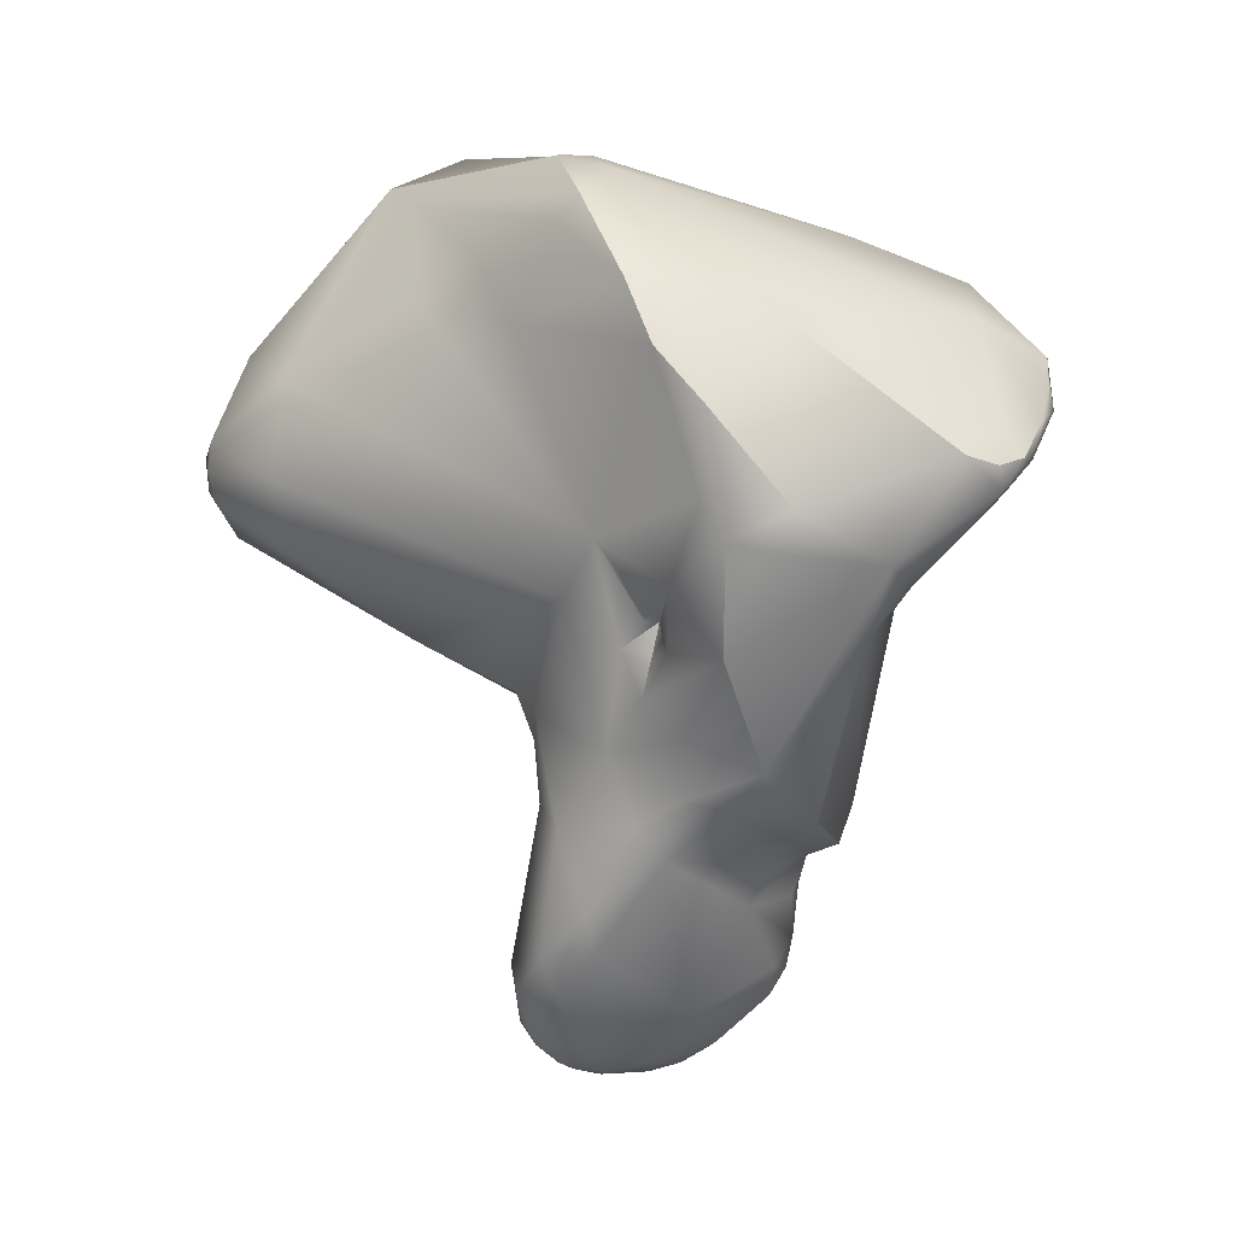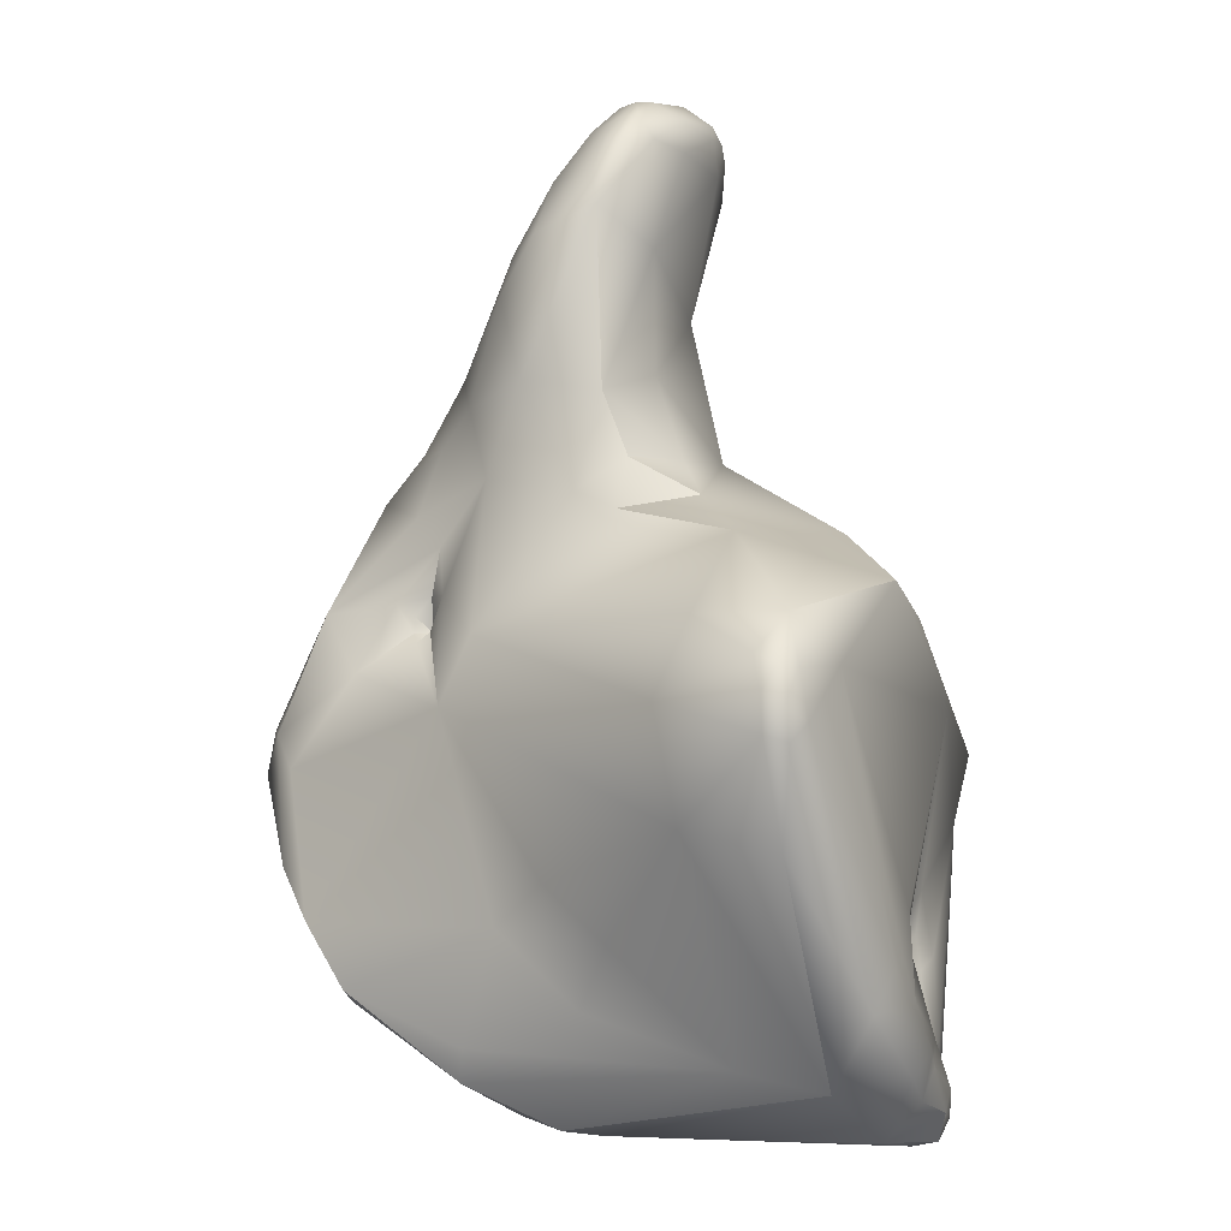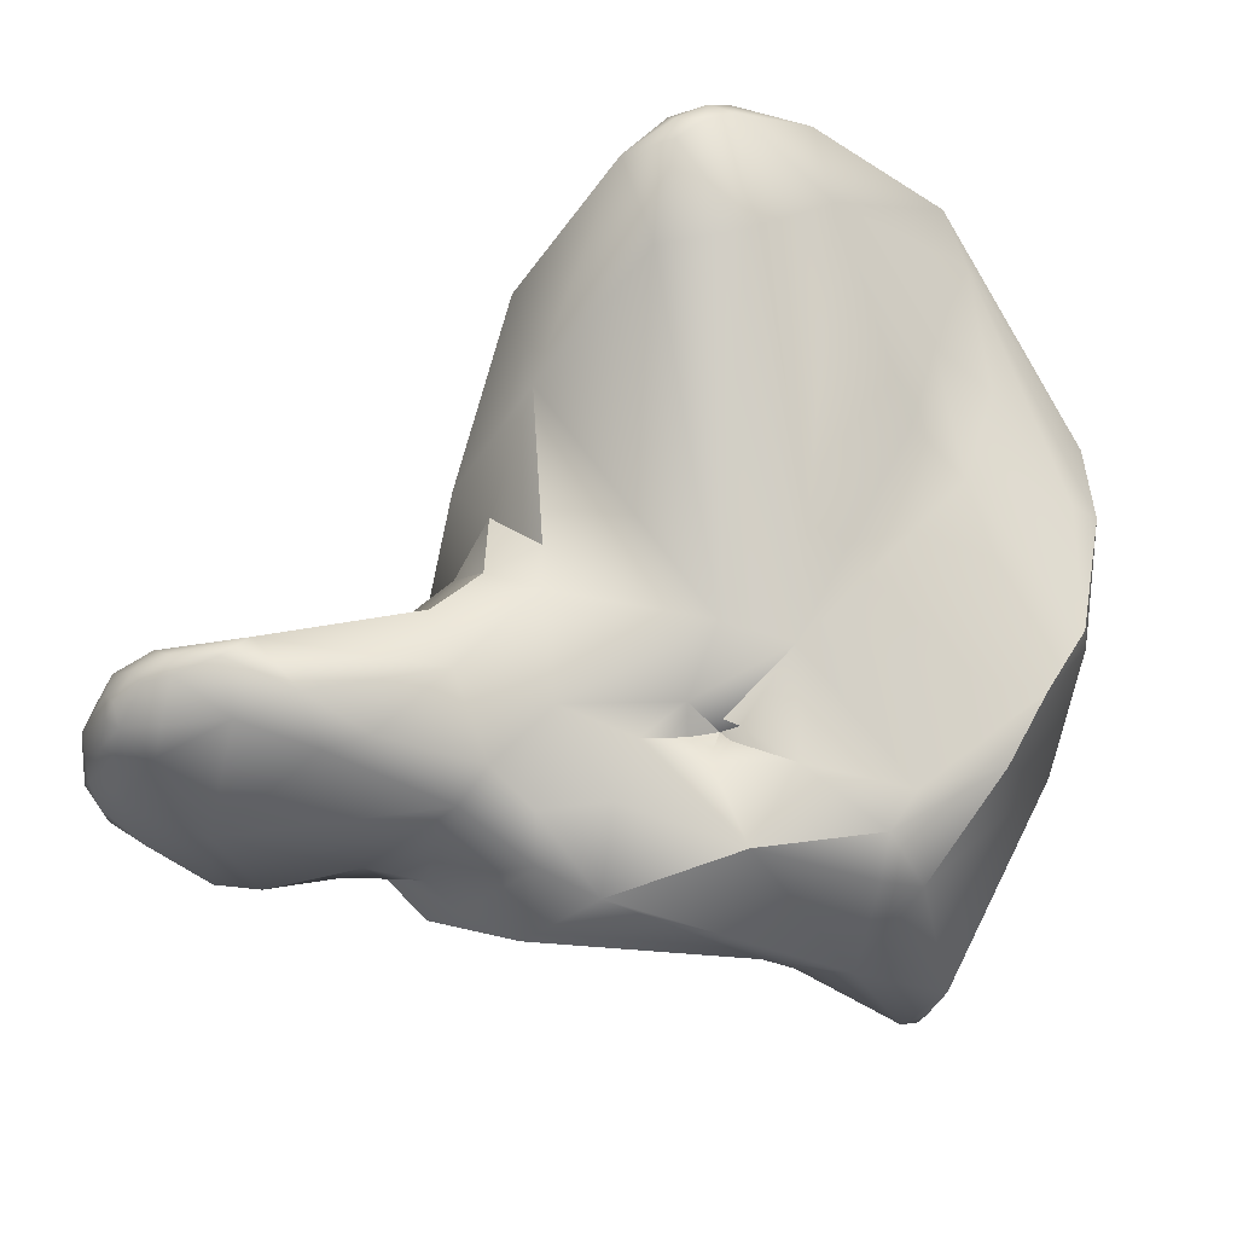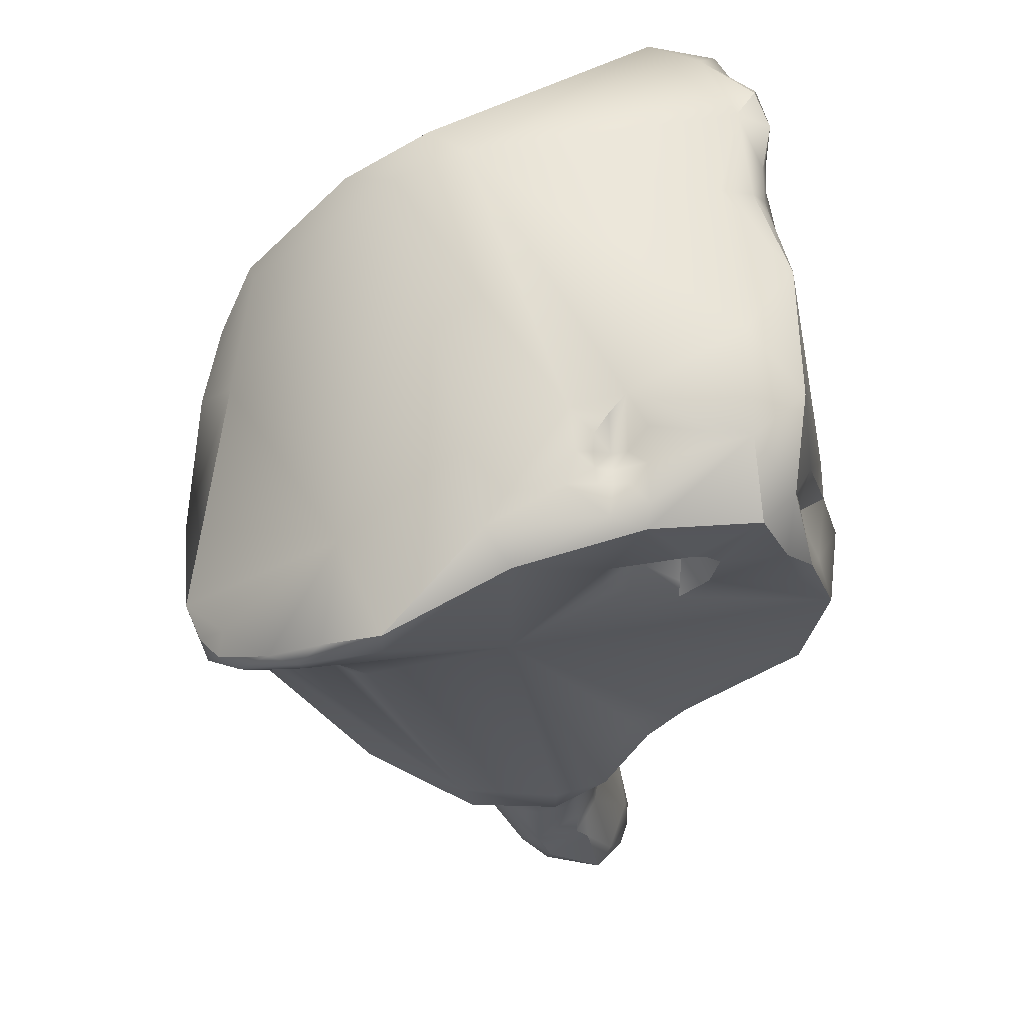
<metadata>
{"format":"obj","ext":"obj","renderer":"f3d","projection":"perspective","resolution":1024,"background":"white","views":[{"elev":3.2,"azim":82.8,"up":"+Y"},{"elev":78.6,"azim":177.5,"up":"+Z"},{"elev":35.7,"azim":59.9,"up":"+Z"},{"elev":-45.1,"azim":-178.1,"up":"+Z"}]}
</metadata>
<code>
v -249.7 -122.1 795.9
v -249.6 -115.8 795.5
v -249.9 -113.1 795.1
v -249.5 -114 796.1
v -250 -112.8 794.5
v -249.7 -112.2 794.5
v -250.9 -120 793.1
v -249.8 -115.2 792.9
v -249.9 -115.8 792.6
v -249.7 -115.4 792.1
v -250.1 -113.4 793.9
v -250.4 -112.5 793.5
v -250.3 -112.6 792.8
v -249.8 -113.7 792
v -250.2 -112 793.8
v -250.1 -111.5 793
v -250.5 -111.9 792.3
v -250.4 -112.5 791.8
v -250.2 -112.2 791.1
v -249.1 -124 791.8
v -250.1 -115.7 791
v -250.4 -116.7 790.6
v -249.8 -116 791.8
v -250 -116.1 791.3
v -250.5 -115.3 790.4
v -250.2 -113.6 791.3
v -250.3 -112.9 791.1
v -250.5 -113.5 790.6
v -250.2 -115 790.9
v -250.7 -113.1 788.6
v -250.3 -112.8 790
v -250.2 -112.6 790.5
v -251.9 -119.9 787.3
v -251.5 -118.5 786.9
v -251.4 -117.3 786.9
v -251.1 -123.2 786.4
v -250.5 -122.5 785.8
v -251.7 -120.5 785.7
v -251.3 -118.8 785.3
v -251 -117.9 784.3
v -250.8 -117.6 785.7
v -250.9 -117.7 785
v -250.8 -118.5 784.4
v -251 -116 785.4
v -250.7 -116.2 784.6
v -250.5 -115.2 783.8
v -250.4 -116.6 783.4
v -250.8 -113.7 785.3
v -248.2 -119.9 799.2
v -247.4 -119.7 800.4
v -247.3 -120.8 799.9
v -247 -119.7 800.6
v -246.7 -119.3 800.6
v -246.6 -120 800.4
v -247.5 -118.7 800.2
v -247.1 -118.9 800.7
v -247.2 -118.3 800.4
v -246.7 -118.5 800.5
v -247 -116.5 799.6
v -248.6 -113.7 797.2
v -249.3 -114.8 796.5
v -249.1 -114.5 796.9
v -249.4 -112.6 795.9
v -247.9 -112.3 796.1
v -249 -111.4 794.2
v -246.6 -123.3 795.6
v -249.6 -114.4 792.1
v -249.7 -111.4 792.1
v -246.1 -132.3 792.3
v -249.5 -115.2 791.6
v -249.7 -115.3 791.3
v -249.6 -114.5 791.4
v -249.9 -112.2 790.3
v -249.2 -112 790.1
v -247.1 -132.9 789.8
v -246.8 -133 791.2
v -246.8 -133.4 790.9
v -247 -133.2 790.4
v -246.9 -133.6 789.9
v -247.1 -133.3 789.7
v -246.2 -133.1 792.2
v -246.2 -133.9 791
v -245.9 -133.9 790
v -246.9 -132.3 790.7
v -246.2 -129.5 789.2
v -246.8 -126.3 789
v -249.5 -112.7 786.3
v -246.9 -133.4 789.1
v -247.1 -133.1 789.1
v -246.4 -133.9 789.6
v -246.5 -133.5 788.4
v -246 -133.7 789.2
v -247 -132.2 789.2
v -246.9 -132.8 788.3
v -246.6 -131.9 787.4
v -246.3 -132.3 787.2
v -246.2 -129.8 787.3
v -247.5 -125.2 785.7
v -246.9 -126 785.9
v -248.5 -124.6 786
v -247.9 -124.3 785.6
v -247.1 -124.4 785.4
v -248.7 -117.8 783.8
v -248.6 -116.8 784
v -248.2 -116.9 784.3
v -248.1 -118.4 784
v -248.1 -118.1 784.1
v -248.9 -116.8 783.4
v -248.6 -116.5 783.3
v -248.2 -116.7 784
v -248.2 -116.5 783.5
v -249.6 -113.7 784.1
v -249.8 -115.2 783
v -248.3 -116.4 783.1
v -245.6 -121.1 798.8
v -244.8 -119.4 799
v -245.1 -117.1 798.8
v -246.1 -112.8 795.7
v -244.3 -124.4 793.4
v -245.5 -132.4 792.9
v -245.2 -133 792.8
v -244.8 -132.4 793.3
v -244.8 -133 792.8
v -244.4 -132.5 793.1
v -245.4 -130.2 792.2
v -244.2 -130.9 793.5
v -244.1 -131.6 793.4
v -243.3 -131.8 792.4
v -245.3 -127.7 791.7
v -244.2 -127.1 792.8
v -246.1 -124.7 793.1
v -245.8 -125.7 792.1
v -244.7 -125.6 792.9
v -243.5 -124.9 793
v -245.5 -133.5 792.2
v -245.2 -133.5 792.3
v -245.2 -133.7 791.9
v -245.3 -133.8 791.3
v -244.8 -133.5 791.9
v -244.9 -133.7 791.2
v -245 -133.5 790.1
v -244.2 -132.9 792.2
v -244.2 -133.1 791.4
v -245.4 -133.1 788.3
v -246 -130.6 786.9
v -244.9 -131.9 787.2
v -245 -131.3 786.8
v -244.3 -131.1 787.2
v -244.7 -130.4 786.6
v -244 -132.2 789.2
v -245.9 -129.9 786.9
v -246.1 -128.1 786.6
v -245.7 -130.2 786.7
v -245.8 -129.5 786.7
v -245.5 -128.8 786.4
v -245.6 -127.9 786
v -244.7 -129.2 786.5
v -244.2 -129.4 786.8
v -244.1 -128.4 786.4
v -246.4 -126.3 785.1
v -247.1 -117.3 784
v -247 -118 783.8
v -246.7 -117.8 783.6
v -246.4 -117.4 783.4
v -247.4 -114.1 783.7
v -247.4 -114.6 783
v -247 -114.1 784.1
v -247 -114.3 783.4
v -246.6 -114.2 784.1
v -246.7 -114.3 783.7
v -246.7 -114.4 783.4
v -246.5 -116.7 783.2
v -246.3 -113.8 784.3
v -246.2 -114 784
v -246.3 -114.2 783.7
v -246.3 -114.3 783.4
v -245.8 -113.6 784.9
v -245.9 -113.9 783.9
v -245.6 -114.2 783.3
v -247.4 -113.7 784.4
v -247 -113.3 785.1
v -246.6 -113.5 784.7
v -245.2 -127.3 785.2
v -245.2 -126.6 785
v -247.3 -115 782.7
v -246.6 -114.7 782.8
v -243.8 -115.3 795.6
v -242.6 -116.7 794.8
v -243.2 -114.2 794.5
v -241.6 -115.9 793.7
v -243.6 -111.9 791.7
v -242.7 -112 792.6
v -241.9 -112.4 791.3
v -242.9 -130.5 792.9
v -242.4 -130.4 791.8
v -242.1 -129.4 792
v -242.5 -127.4 792.6
v -241.7 -125.6 791.5
v -240.6 -124.3 790.9
v -241.3 -122.1 792.6
v -241.4 -127.3 790.9
v -241.2 -128.1 790.3
v -240.7 -126.6 790
v -242.9 -129.4 788
v -243.1 -128 785.9
v -242.9 -127 785.6
v -242.4 -128.3 787.6
v -241.7 -127.9 787
v -244.3 -119.8 783.8
v -244.5 -115.5 782.1
v -243.9 -114.8 782.6
v -240.8 -113.7 792.8
v -240.8 -113 792.3
v -240.7 -123.2 791.4
v -240.4 -123.3 790.7
v -240.5 -120.7 792
v -240.4 -122.5 790.9
v -240.4 -122.6 790.5
v -240 -122.5 790.6
v -240.1 -122.3 790.8
v -240 -122.9 790.5
v -239.7 -123.2 790.5
v -238.7 -121.7 790.6
v -240.3 -126.8 788.9
v -240.1 -125.2 790
v -239.4 -125.9 788.3
v -240.5 -127.1 786.9
v -240.9 -122 785
v -240.5 -122.1 785.2
v -239.1 -122.2 785.5
v -238.6 -121.7 785.2
v -240.1 -121.4 784.9
v -240.3 -120.9 784.4
v -239.8 -121.6 785.4
v -239.7 -121.1 784.8
v -239.4 -121.1 784.8
v -239 -121.4 785.1
v -240.8 -115.7 783.3
v -241.7 -117.2 781.4
v -240.4 -117.2 781.6
v -239.9 -118.3 782
v -239.8 -117.9 781.7
v -239.1 -118.1 782.1
v -241.7 -116.6 781.3
v -238.4 -115 791.6
v -237 -120.7 789.6
v -237.1 -117.8 790
v -237.3 -119.8 790.1
v -238.5 -114.8 790.9
v -237.6 -116.5 791.1
v -238.1 -123.3 789.5
v -236.8 -120.9 788.5
v -236.6 -120 788.2
v -238.1 -115.8 788.2
v -238.2 -122.8 786.3
v -237.2 -121.2 786
v -237.4 -119.1 783.6
v -237.1 -118.9 784.4
v -238 -118.4 783.2
v -238.5 -119.7 783.2
v -237.6 -119.6 783.5
v -238.4 -119 782.6
v -237.9 -118.9 782.9
v -249.7 -122.1 795.9
v -250.2 -112 793.8
v -250.1 -111.5 793
v -250.1 -111.5 793
v -250.1 -111.5 793
v -250.5 -111.9 792.3
v -249.1 -124 791.8
v -250.7 -113.1 788.6
v -251.5 -118.5 786.9
v -251.1 -123.2 786.4
v -251.7 -120.5 785.7
v -251 -117.9 784.3
v -251 -117.9 784.3
v -250.8 -117.6 785.7
v -250.7 -116.2 784.6
v -250.5 -115.2 783.8
v -250.5 -115.2 783.8
v -250.4 -116.6 783.4
v -250.8 -113.7 785.3
v -247.9 -112.3 796.1
v -246.3 -132.3 787.2
v -246.3 -132.3 787.2
v -247.5 -125.2 785.7
v -248.5 -124.6 786
v -248.7 -117.8 783.8
v -248.6 -116.8 784
v -248.2 -116.9 784.3
v -248.2 -116.9 784.3
v -248.1 -118.4 784
v -248.1 -118.1 784.1
v -248.9 -116.8 783.4
v -248.9 -116.8 783.4
v -248.6 -116.5 783.3
v -249.8 -115.2 783
v -249.8 -115.2 783
v -248.3 -116.4 783.1
v -244.3 -124.4 793.4
v -244.2 -127.1 792.8
v -246.1 -124.7 793.1
v -244.7 -125.6 792.9
v -244.7 -125.6 792.9
v -246 -130.6 786.9
v -245 -131.3 786.8
v -245.7 -130.2 786.7
v -245.6 -127.9 786
v -244.1 -128.4 786.4
v -244.1 -128.4 786.4
v -246.6 -113.5 784.7
v -247.3 -115 782.7
v -242.7 -112 792.6
v -243.1 -128 785.9
v -243.1 -128 785.9
v -244.5 -115.5 782.1
v -240.8 -113 792.3
v -240.4 -123.3 790.7
v -240.4 -122.5 790.9
v -240.4 -122.6 790.5
v -240.4 -122.6 790.5
v -240.4 -122.6 790.5
v -240.4 -122.6 790.5
v -240 -122.5 790.6
v -240.1 -122.3 790.8
v -240.5 -127.1 786.9
v -241.7 -116.6 781.3
v -241.7 -116.6 781.3
v -238.4 -115 791.6
v -237.1 -117.8 790
v -237.6 -116.5 791.1
v -238.1 -123.3 789.5
v -237.4 -119.1 783.6
v -237.1 -118.9 784.4
v -237.9 -118.9 782.9
g grp1
f 49 7 1
f 7 49 2
f 49 61 2
f 61 4 2
f 3 11 4
f 3 5 11
f 4 60 63
f 3 4 63
f 63 6 3
f 3 6 5
f 6 15 5
f 6 65 265
f 265 65 16
f 4 9 2
f 7 2 9
f 4 8 9
f 4 11 8
f 8 10 9
f 8 11 10
f 23 7 9
f 10 23 9
f 12 5 15
f 12 11 5
f 12 13 11
f 12 18 13
f 14 13 18
f 14 18 26
f 18 27 26
f 18 19 27
f 11 14 67
f 11 13 14
f 10 11 67
f 15 266 17
f 12 15 17
f 17 18 12
f 269 267 68
f 17 19 18
f 68 19 269
f 268 65 68
f 68 73 19
f 68 74 73
f 36 1 7
f 22 21 25
f 22 25 34
f 7 24 22
f 22 24 21
f 25 21 29
f 23 70 24
f 23 24 7
f 24 70 71
f 71 21 24
f 29 21 71
f 34 28 35
f 25 29 28
f 25 28 34
f 26 27 28
f 19 32 27
f 28 29 26
f 32 28 27
f 28 31 30
f 32 31 28
f 19 73 32
f 31 73 30
f 31 32 73
f 1 36 20
f 7 34 33
f 33 34 39
f 44 34 35
f 22 34 7
f 48 44 35
f 28 30 35
f 30 48 35
f 37 273 38
f 100 20 36
f 37 38 209
f 287 273 37
f 287 37 101
f 209 101 37
f 7 33 36
f 36 33 274
f 39 274 33
f 34 41 39
f 274 39 40
f 44 277 272
f 39 41 42
f 39 42 40
f 38 275 43
f 103 38 43
f 43 275 47
f 276 46 281
f 43 47 103
f 41 45 42
f 277 44 278
f 44 48 279
f 46 282 112
f 42 45 40
f 40 45 280
f 279 278 44
f 113 46 112
f 46 113 281
f 112 282 87
f 49 51 50
f 1 51 49
f 51 66 115
f 51 264 66
f 52 56 50
f 50 56 55
f 51 54 52
f 50 51 52
f 51 115 54
f 52 54 53
f 56 52 53
f 54 116 53
f 49 50 55
f 56 57 55
f 60 55 57
f 53 58 56
f 56 58 57
f 59 57 58
f 57 59 60
f 53 116 58
f 58 116 117
f 58 117 59
f 49 55 62
f 55 60 62
f 59 64 60
f 117 283 59
f 62 61 49
f 62 60 4
f 61 62 4
f 63 65 6
f 63 64 65
f 63 60 64
f 117 118 283
f 270 66 264
f 10 70 23
f 67 14 72
f 14 26 72
f 10 67 70
f 67 72 70
f 191 74 68
f 65 191 68
f 81 121 120
f 135 121 81
f 81 120 69
f 69 120 125
f 131 86 132
f 72 71 70
f 29 71 72
f 72 26 29
f 74 271 73
f 87 271 74
f 75 80 78
f 78 84 75
f 84 93 75
f 89 80 75
f 75 93 89
f 81 69 76
f 69 84 76
f 81 76 77
f 82 81 77
f 76 78 77
f 76 84 78
f 79 82 77
f 79 77 78
f 78 80 79
f 80 88 79
f 80 89 88
f 79 90 82
f 79 88 90
f 135 81 82
f 82 90 83
f 84 85 93
f 85 84 125
f 93 85 97
f 69 125 84
f 129 86 85
f 270 86 131
f 271 87 282
f 191 87 74
f 94 88 89
f 88 91 90
f 91 88 94
f 91 94 96
f 83 90 92
f 92 90 91
f 144 92 91
f 144 91 284
f 92 141 83
f 89 93 94
f 93 95 94
f 96 94 95
f 96 95 145
f 97 95 93
f 144 284 146
f 97 85 86
f 86 152 97
f 97 145 95
f 20 100 86
f 100 98 86
f 99 152 86
f 98 99 86
f 99 98 160
f 160 286 102
f 99 160 152
f 287 101 286
f 101 102 286
f 102 101 209
f 38 103 106
f 103 47 108
f 209 38 106
f 288 107 292
f 294 104 288
f 288 104 105
f 110 290 289
f 105 107 288
f 106 293 161
f 291 161 293
f 172 290 110
f 172 161 290
f 209 106 162
f 162 106 161
f 47 297 108
f 111 289 295
f 111 295 109
f 108 297 296
f 110 289 111
f 109 114 111
f 110 111 172
f 172 111 114
f 180 165 112
f 166 165 168
f 112 165 166
f 168 186 166
f 112 166 185
f 181 112 87
f 191 181 87
f 180 112 181
f 299 296 297
f 312 299 297
f 172 299 312
f 185 298 112
f 115 116 54
f 200 116 115
f 187 118 117
f 115 66 200
f 118 187 189
f 64 191 65
f 131 66 270
f 131 119 66
f 66 300 200
f 300 134 200
f 120 122 126
f 122 120 121
f 121 135 136
f 121 123 122
f 123 121 136
f 139 123 136
f 123 124 122
f 142 123 139
f 122 124 127
f 142 124 123
f 128 142 143
f 128 143 150
f 124 128 127
f 124 142 128
f 128 150 195
f 125 120 126
f 122 127 126
f 127 194 126
f 128 194 127
f 128 195 194
f 125 129 85
f 129 130 132
f 133 132 130
f 129 125 130
f 126 130 125
f 303 131 132
f 300 302 304
f 301 134 304
f 134 300 304
f 301 197 134
f 136 135 137
f 137 135 82
f 137 82 138
f 138 82 83
f 139 136 137
f 139 137 138
f 139 138 140
f 140 138 83
f 143 142 139
f 140 143 139
f 143 140 141
f 83 141 140
f 143 141 150
f 86 129 132
f 191 193 177
f 144 141 92
f 141 144 150
f 144 146 150
f 146 284 147
f 285 305 306
f 149 305 153
f 306 305 149
f 146 147 148
f 149 148 147
f 148 149 204
f 150 146 148
f 150 204 202
f 204 150 148
f 97 151 145
f 154 151 97
f 152 154 97
f 145 151 307
f 307 151 154
f 153 154 149
f 149 154 155
f 154 152 155
f 156 155 152
f 156 152 160
f 157 149 155
f 159 155 308
f 156 160 183
f 155 159 157
f 149 157 158
f 158 157 159
f 309 156 183
f 158 159 204
f 158 204 149
f 183 205 309
f 183 206 314
f 160 102 209
f 162 161 163
f 162 163 209
f 209 163 164
f 163 161 164
f 161 172 164
f 172 209 164
f 181 167 180
f 167 170 165
f 180 167 165
f 170 168 165
f 166 186 185
f 167 181 169
f 169 181 182
f 169 170 167
f 171 168 170
f 171 186 168
f 173 169 182
f 173 174 169
f 174 175 169
f 175 170 169
f 175 176 170
f 176 171 170
f 176 186 171
f 177 173 311
f 174 173 178
f 178 173 177
f 178 175 174
f 178 179 175
f 179 176 175
f 179 186 176
f 211 178 177
f 211 179 178
f 179 211 186
f 191 177 181
f 177 311 181
f 183 160 184
f 184 160 209
f 183 184 206
f 184 209 206
f 209 172 210
f 172 312 210
f 316 185 186
f 117 116 216
f 117 188 187
f 188 117 216
f 190 187 188
f 189 187 190
f 216 116 200
f 190 188 216
f 216 250 190
f 191 64 192
f 118 313 283
f 192 193 191
f 213 313 118
f 192 317 193
f 197 126 194
f 194 195 196
f 197 194 196
f 196 195 202
f 126 197 301
f 197 196 201
f 198 197 201
f 201 196 202
f 201 203 198
f 197 198 134
f 134 198 200
f 199 198 225
f 225 198 203
f 199 214 198
f 198 214 200
f 202 195 150
f 207 202 204
f 201 202 203
f 207 224 202
f 224 203 202
f 204 159 207
f 310 208 207
f 310 315 208
f 206 227 314
f 208 224 207
f 326 208 315
f 208 326 224
f 193 211 177
f 238 211 193
f 209 210 239
f 209 239 241
f 239 210 244
f 211 316 186
f 238 327 211
f 316 211 328
f 250 245 190
f 190 212 189
f 212 118 189
f 317 249 193
f 212 213 118
f 212 190 245
f 329 249 317
f 245 213 212
f 215 214 199
f 215 218 214
f 199 222 318
f 199 251 222
f 217 216 214
f 214 320 217
f 214 216 200
f 216 319 220
f 320 325 217
f 219 220 321
f 222 221 318
f 322 221 324
f 323 318 221
f 220 223 216
f 324 222 223
f 223 220 219
f 222 324 221
f 251 223 222
f 249 254 193
f 199 225 251
f 224 226 203
f 225 203 226
f 225 226 251
f 224 326 226
f 206 255 227
f 226 326 255
f 206 209 228
f 206 228 229
f 206 229 234
f 206 230 255
f 230 206 234
f 231 255 230
f 230 234 237
f 230 237 231
f 231 237 260
f 228 209 233
f 232 229 228
f 232 228 233
f 232 234 229
f 234 232 235
f 232 233 235
f 233 260 235
f 233 209 260
f 235 236 234
f 236 235 260
f 237 236 260
f 237 234 236
f 238 193 254
f 209 241 260
f 262 260 241
f 241 239 242
f 244 242 239
f 240 242 244
f 243 242 240
f 242 262 241
f 243 262 242
f 243 240 238
f 238 240 327
f 329 331 249
f 223 248 216
f 251 246 223
f 223 246 248
f 216 248 250
f 331 247 249
f 250 248 330
f 248 246 330
f 249 247 254
f 246 332 252
f 332 256 252
f 226 256 332
f 252 253 246
f 256 253 252
f 246 253 330
f 247 253 254
f 253 256 258
f 254 253 258
f 256 255 231
f 255 256 226
f 231 260 261
f 256 231 261
f 261 257 258
f 333 259 334
f 257 261 263
f 258 256 261
f 335 243 259
f 259 243 238
f 335 259 333
f 254 334 238
f 238 334 259
f 261 260 262
f 262 263 261
f 243 263 262

</code>
